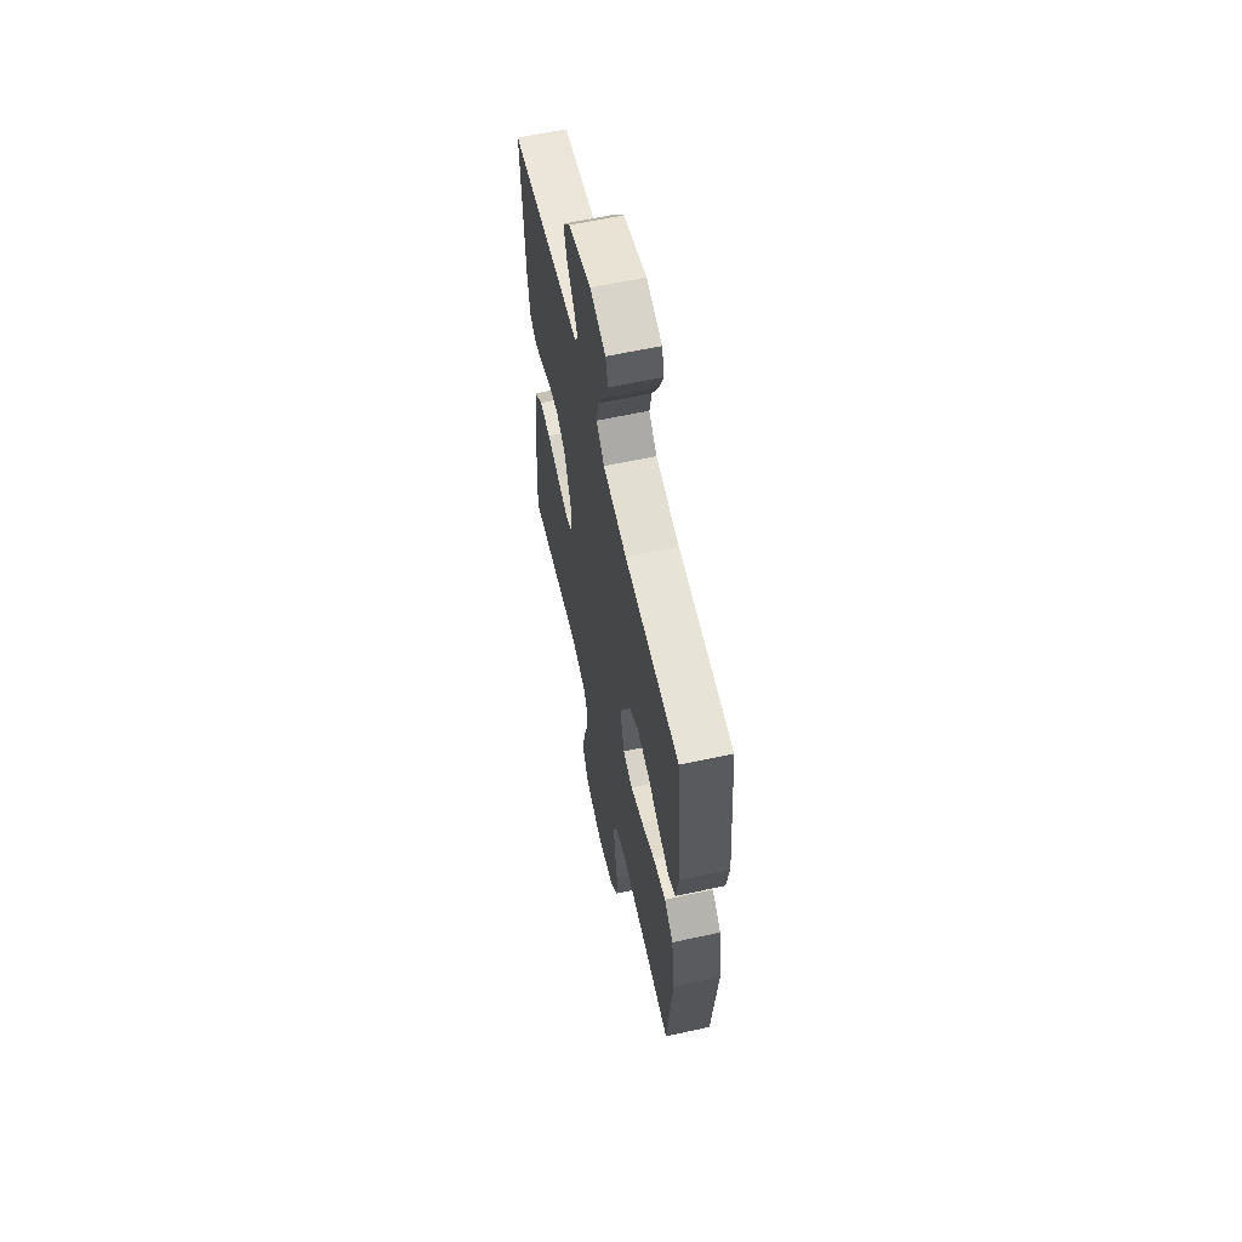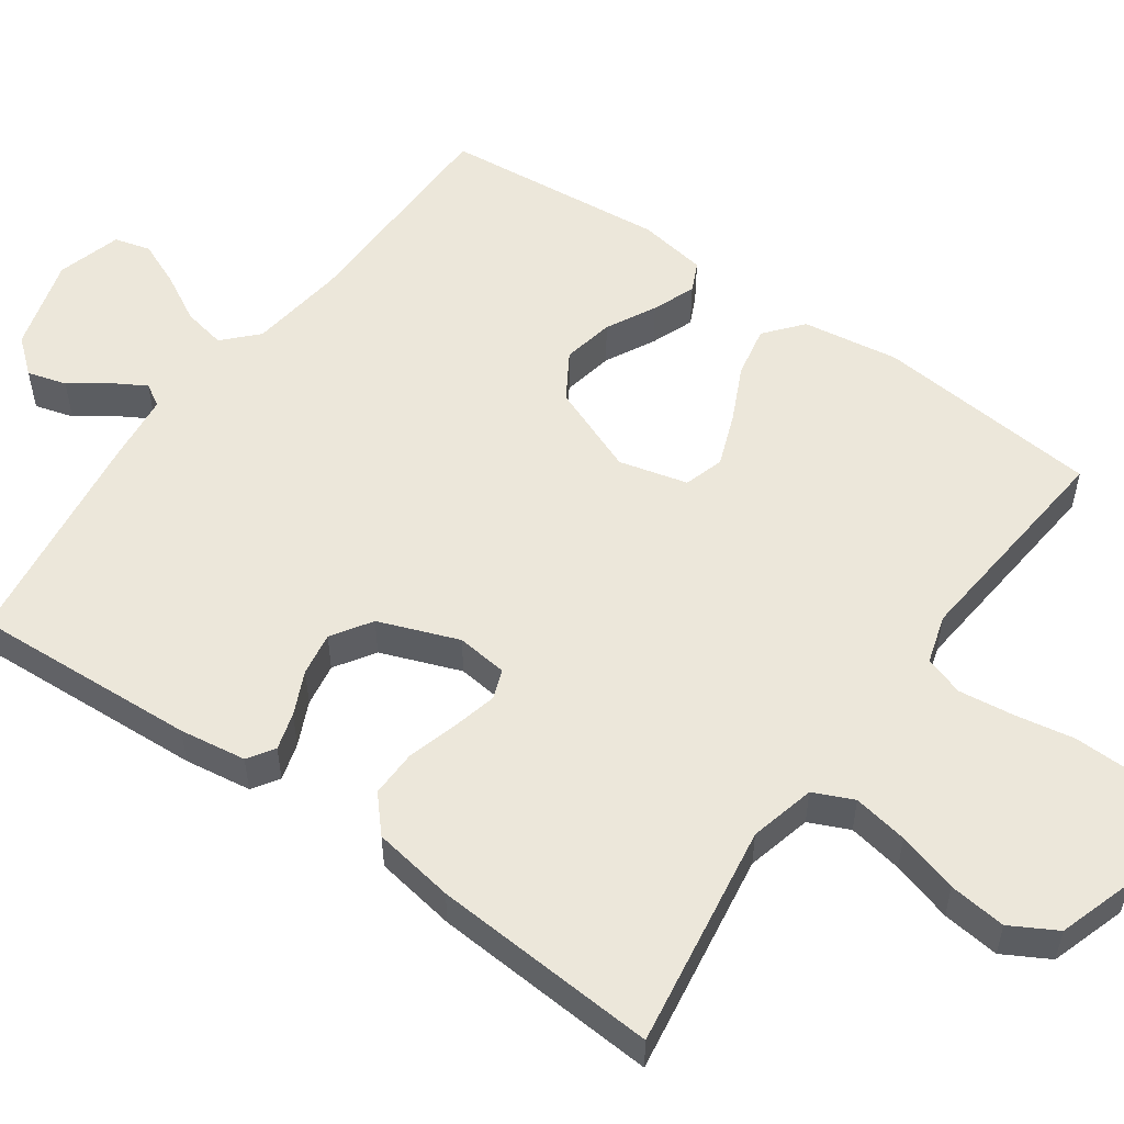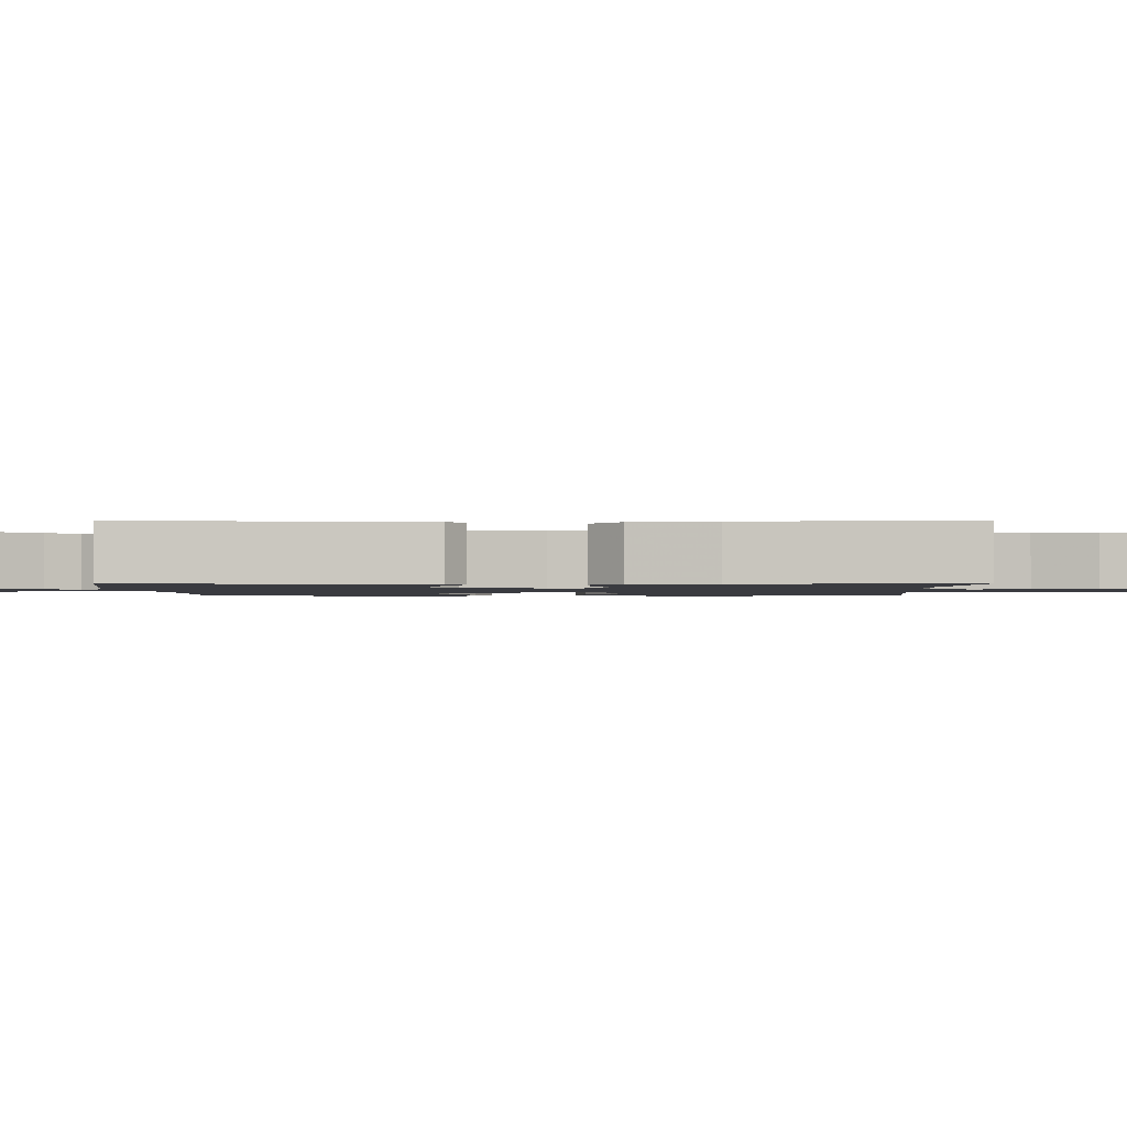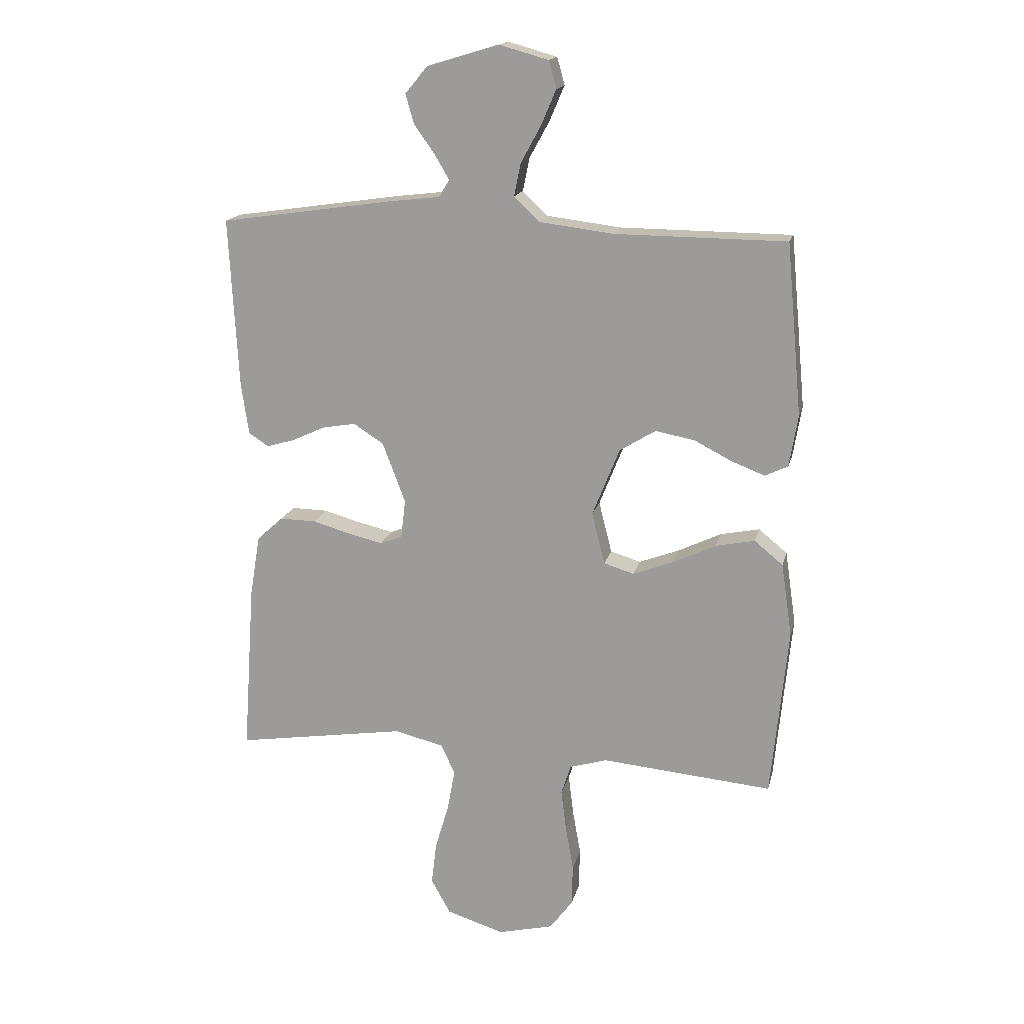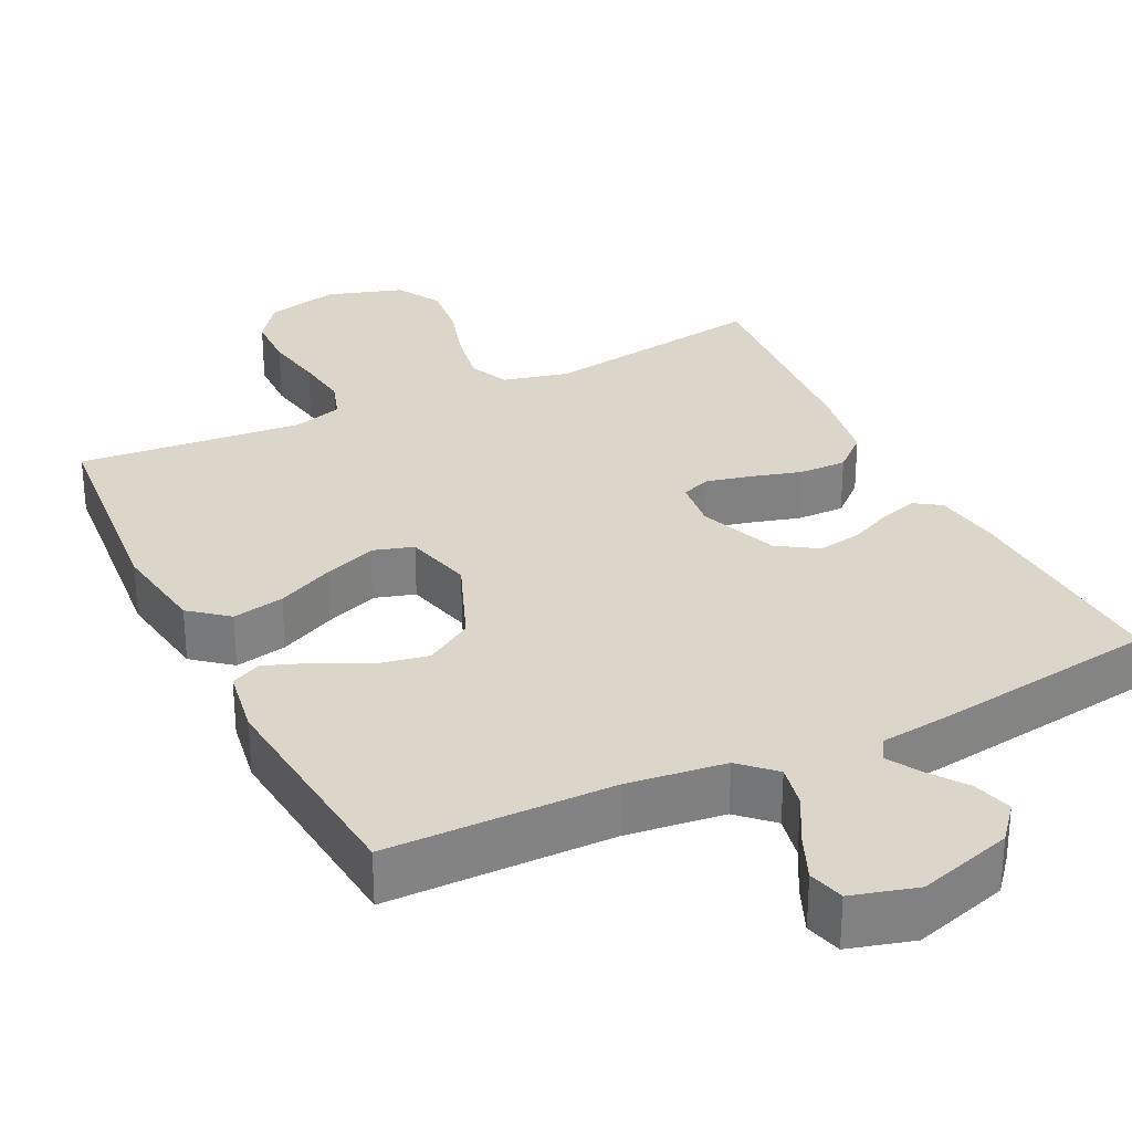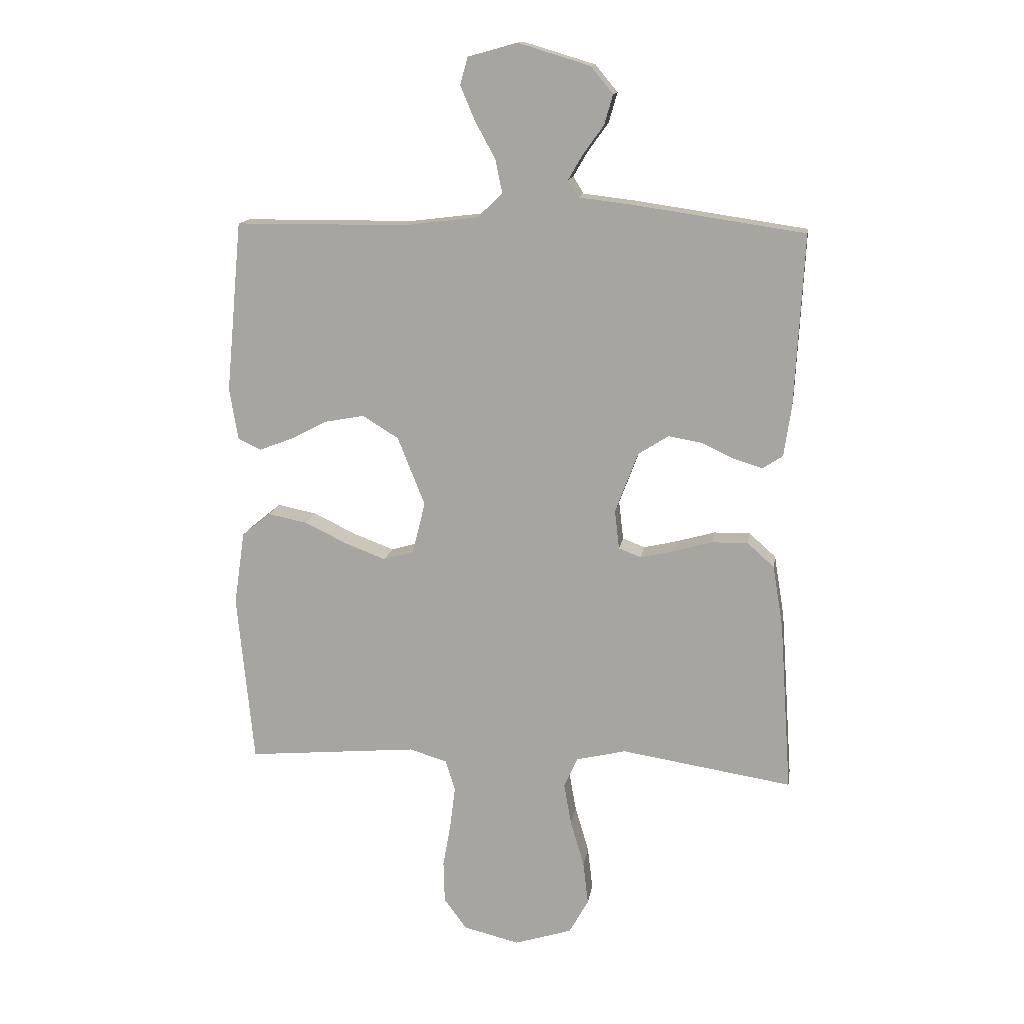
<metadata>
{"format":"obj","ext":"obj","renderer":"f3d","projection":"perspective","resolution":1024,"background":"white","views":[{"elev":61.5,"azim":-102.5,"up":"+Z"},{"elev":54.0,"azim":125.4,"up":"+Y"},{"elev":-1.4,"azim":90.6,"up":"+Y"},{"elev":16.9,"azim":-167.1,"up":"+Z"},{"elev":29.9,"azim":-26.1,"up":"+Y"},{"elev":14.1,"azim":9.0,"up":"+Z"}]}
</metadata>
<code>
v -0.5 0.07 0.5
v -0.2 0.07 0.502
v -0.07 0.07 0.518
v -0.026 0.07 0.56
v -0.038 0.07 0.618
v -0.073 0.07 0.682
v -0.099 0.07 0.743
v -0.086 0.07 0.791
v 0 0.07 0.815
v 0.126 0.07 0.777
v 0.165 0.07 0.73
v 0.15 0.07 0.678
v 0.114 0.07 0.628
v 0.089 0.07 0.585
v 0.107 0.07 0.555
v 0.2 0.07 0.544
v 0.5 0.07 0.5
v 0.484 0.07 0.2
v 0.471 0.07 0.111
v 0.436 0.07 0.088
v 0.386 0.07 0.103
v 0.328 0.07 0.13
v 0.27 0.07 0.14
v 0.217 0.07 0.106
v 0.177 0.07 0
v 0.185 0.07 -0.068
v 0.224 0.07 -0.083
v 0.284 0.07 -0.069
v 0.351 0.07 -0.05
v 0.414 0.07 -0.049
v 0.461 0.07 -0.091
v 0.479 0.07 -0.2
v 0.5 0.07 -0.5
v 0.2 0.07 -0.453
v 0.113 0.07 -0.474
v 0.089 0.07 -0.527
v 0.102 0.07 -0.6
v 0.126 0.07 -0.681
v 0.135 0.07 -0.757
v 0.101 0.07 -0.818
v 0 0.07 -0.85
v -0.098 0.07 -0.826
v -0.138 0.07 -0.772
v -0.14 0.07 -0.698
v -0.126 0.07 -0.619
v -0.117 0.07 -0.546
v -0.134 0.07 -0.493
v -0.2 0.07 -0.473
v -0.5 0.07 -0.5
v -0.529 0.07 -0.2
v -0.51 0.07 -0.071
v -0.46 0.07 -0.03
v -0.391 0.07 -0.044
v -0.316 0.07 -0.08
v -0.245 0.07 -0.107
v -0.192 0.07 -0.091
v -0.169 0.07 0
v -0.217 0.07 0.12
v -0.28 0.07 0.159
v -0.349 0.07 0.146
v -0.415 0.07 0.112
v -0.473 0.07 0.09
v -0.513 0.07 0.109
v -0.528 0.07 0.2
v -0.5 0 0.5
v -0.2 0 0.502
v -0.07 0 0.518
v -0.026 0 0.56
v -0.038 0 0.618
v -0.073 0 0.682
v -0.099 0 0.743
v -0.086 0 0.791
v 0 0 0.815
v 0.126 0 0.777
v 0.165 0 0.73
v 0.15 0 0.678
v 0.114 0 0.628
v 0.089 0 0.585
v 0.107 0 0.555
v 0.2 0 0.544
v 0.5 0 0.5
v 0.484 0 0.2
v 0.471 0 0.111
v 0.436 0 0.088
v 0.386 0 0.103
v 0.328 0 0.13
v 0.27 0 0.14
v 0.217 0 0.106
v 0.177 0 0
v 0.185 0 -0.068
v 0.224 0 -0.083
v 0.284 0 -0.069
v 0.351 0 -0.05
v 0.414 0 -0.049
v 0.461 0 -0.091
v 0.479 0 -0.2
v 0.5 0 -0.5
v 0.2 0 -0.453
v 0.113 0 -0.474
v 0.089 0 -0.527
v 0.102 0 -0.6
v 0.126 0 -0.681
v 0.135 0 -0.757
v 0.101 0 -0.818
v 0 0 -0.85
v -0.098 0 -0.826
v -0.138 0 -0.772
v -0.14 0 -0.698
v -0.126 0 -0.619
v -0.117 0 -0.546
v -0.134 0 -0.493
v -0.2 0 -0.473
v -0.5 0 -0.5
v -0.529 0 -0.2
v -0.51 0 -0.071
v -0.46 0 -0.03
v -0.391 0 -0.044
v -0.316 0 -0.08
v -0.245 0 -0.107
v -0.192 0 -0.091
v -0.169 0 0
v -0.217 0 0.12
v -0.28 0 0.159
v -0.349 0 0.146
v -0.415 0 0.112
v -0.473 0 0.09
v -0.513 0 0.109
v -0.528 0 0.2
f 64 1 2
f 63 64 2
f 62 63 2
f 61 62 2
f 60 61 2
f 59 60 2 3
f 58 59 3 4
f 57 58 4
f 56 57 4
f 52 53 54
f 51 52 54
f 50 51 54
f 49 50 54
f 48 49 54
f 47 48 54 55
f 46 47 55 56
f 43 44 45
f 42 43 45
f 41 42 45
f 40 41 45
f 39 40 45
f 38 39 45
f 37 38 45
f 36 37 45 46
f 46 56 4
f 36 46 4
f 35 36 4
f 32 33 34
f 31 32 34
f 30 31 34
f 29 30 34
f 28 29 34
f 27 28 34 35
f 20 21 22
f 19 20 22
f 18 19 22
f 17 18 22
f 16 17 22
f 15 16 22
f 14 15 22 23
f 11 12 13
f 10 11 13
f 9 10 13
f 8 9 13
f 7 8 13
f 6 7 13
f 5 6 13
f 4 5 13 14
f 26 27 35
f 35 4 14
f 26 35 14
f 25 26 14
f 24 25 14
f 14 23 24
f 66 65 128
f 66 128 127
f 66 127 126
f 66 126 125
f 66 125 124
f 67 66 124 123
f 68 67 123 122
f 68 122 121
f 68 121 120
f 118 117 116
f 118 116 115
f 118 115 114
f 118 114 113
f 118 113 112
f 119 118 112 111
f 120 119 111 110
f 109 108 107
f 109 107 106
f 109 106 105
f 109 105 104
f 109 104 103
f 109 103 102
f 109 102 101
f 110 109 101 100
f 68 120 110
f 68 110 100
f 68 100 99
f 98 97 96
f 98 96 95
f 98 95 94
f 98 94 93
f 98 93 92
f 99 98 92 91
f 86 85 84
f 86 84 83
f 86 83 82
f 86 82 81
f 86 81 80
f 86 80 79
f 87 86 79 78
f 77 76 75
f 77 75 74
f 77 74 73
f 77 73 72
f 77 72 71
f 77 71 70
f 77 70 69
f 78 77 69 68
f 99 91 90
f 78 68 99
f 78 99 90
f 78 90 89
f 78 89 88
f 88 87 78
f 1 65 66 2
f 2 66 67 3
f 3 67 68 4
f 4 68 69 5
f 5 69 70 6
f 6 70 71 7
f 7 71 72 8
f 8 72 73 9
f 9 73 74 10
f 10 74 75 11
f 11 75 76 12
f 12 76 77 13
f 13 77 78 14
f 14 78 79 15
f 15 79 80 16
f 16 80 81 17
f 17 81 82 18
f 18 82 83 19
f 19 83 84 20
f 20 84 85 21
f 21 85 86 22
f 22 86 87 23
f 23 87 88 24
f 24 88 89 25
f 25 89 90 26
f 26 90 91 27
f 27 91 92 28
f 28 92 93 29
f 29 93 94 30
f 30 94 95 31
f 31 95 96 32
f 32 96 97 33
f 33 97 98 34
f 34 98 99 35
f 35 99 100 36
f 36 100 101 37
f 37 101 102 38
f 38 102 103 39
f 39 103 104 40
f 40 104 105 41
f 41 105 106 42
f 42 106 107 43
f 43 107 108 44
f 44 108 109 45
f 45 109 110 46
f 46 110 111 47
f 47 111 112 48
f 48 112 113 49
f 49 113 114 50
f 50 114 115 51
f 51 115 116 52
f 52 116 117 53
f 53 117 118 54
f 54 118 119 55
f 55 119 120 56
f 56 120 121 57
f 57 121 122 58
f 58 122 123 59
f 59 123 124 60
f 60 124 125 61
f 61 125 126 62
f 62 126 127 63
f 63 127 128 64
f 64 128 65 1

</code>
